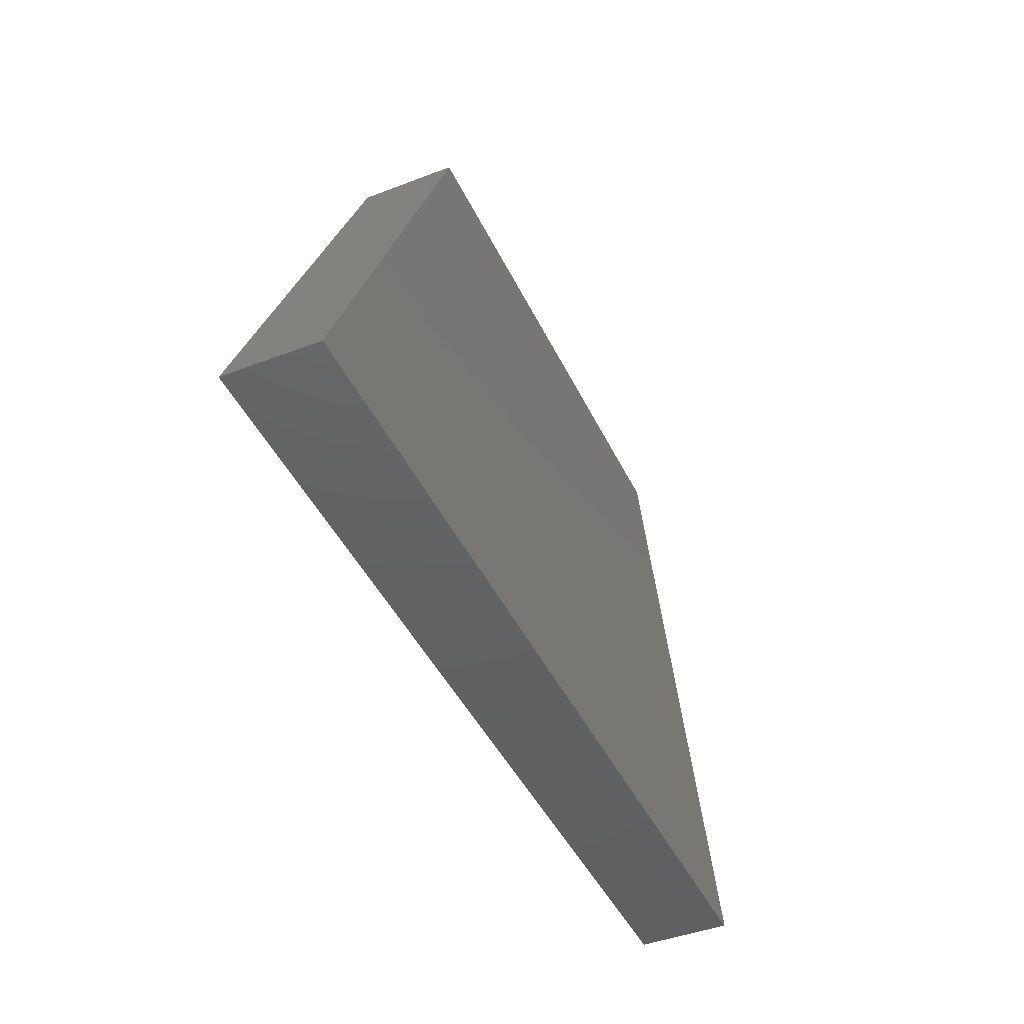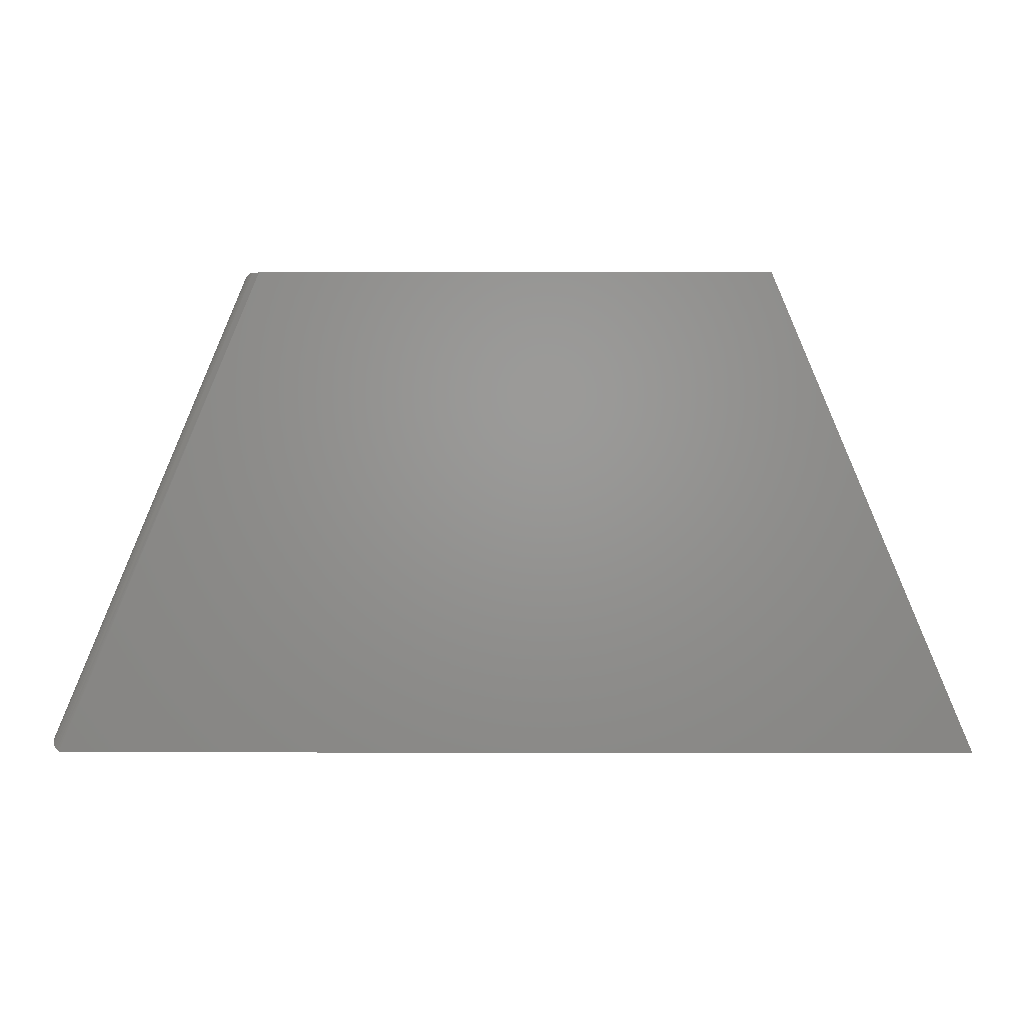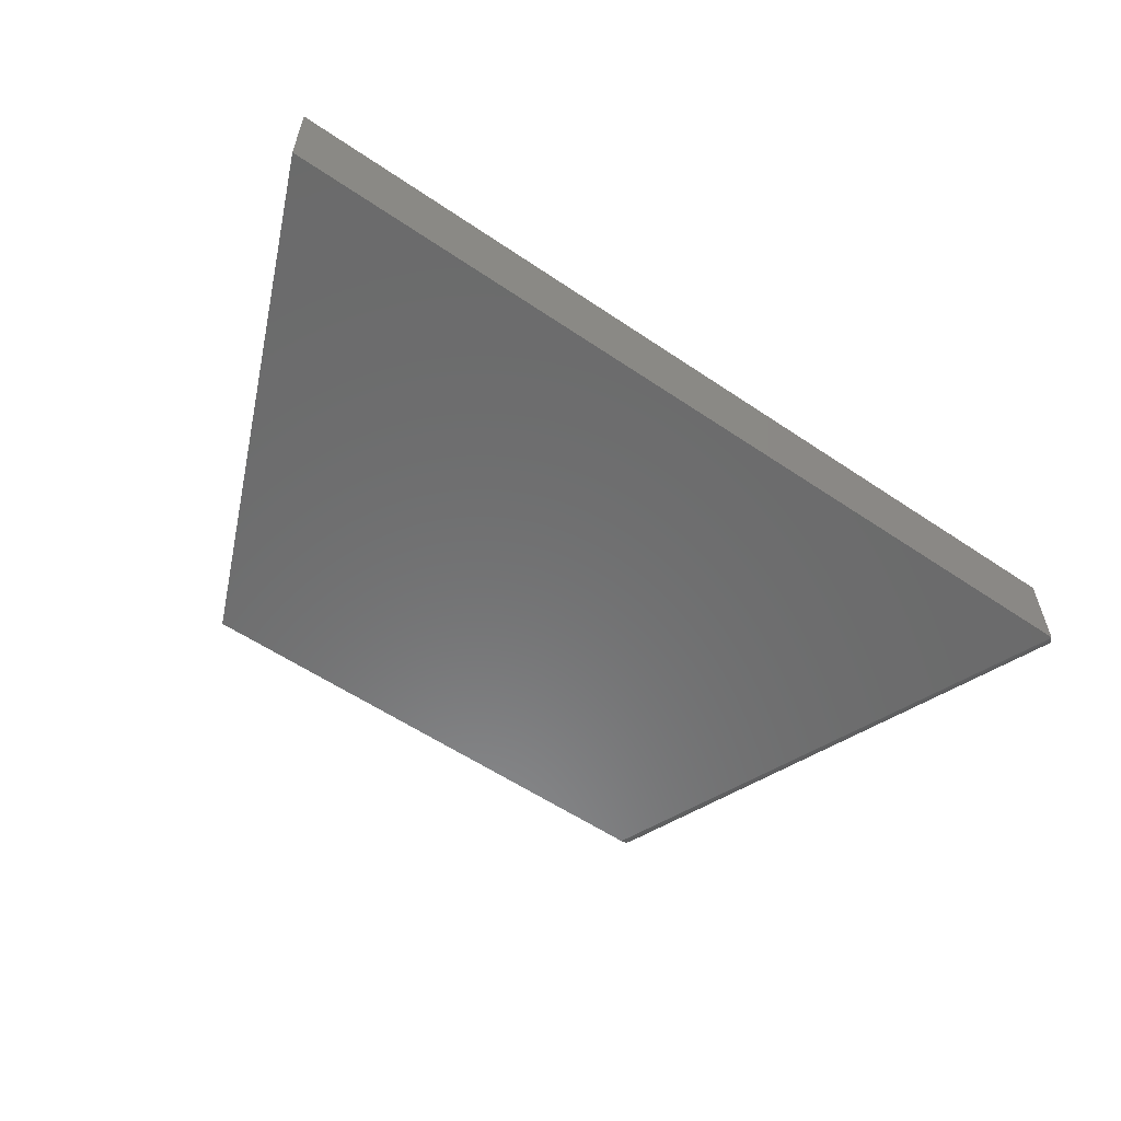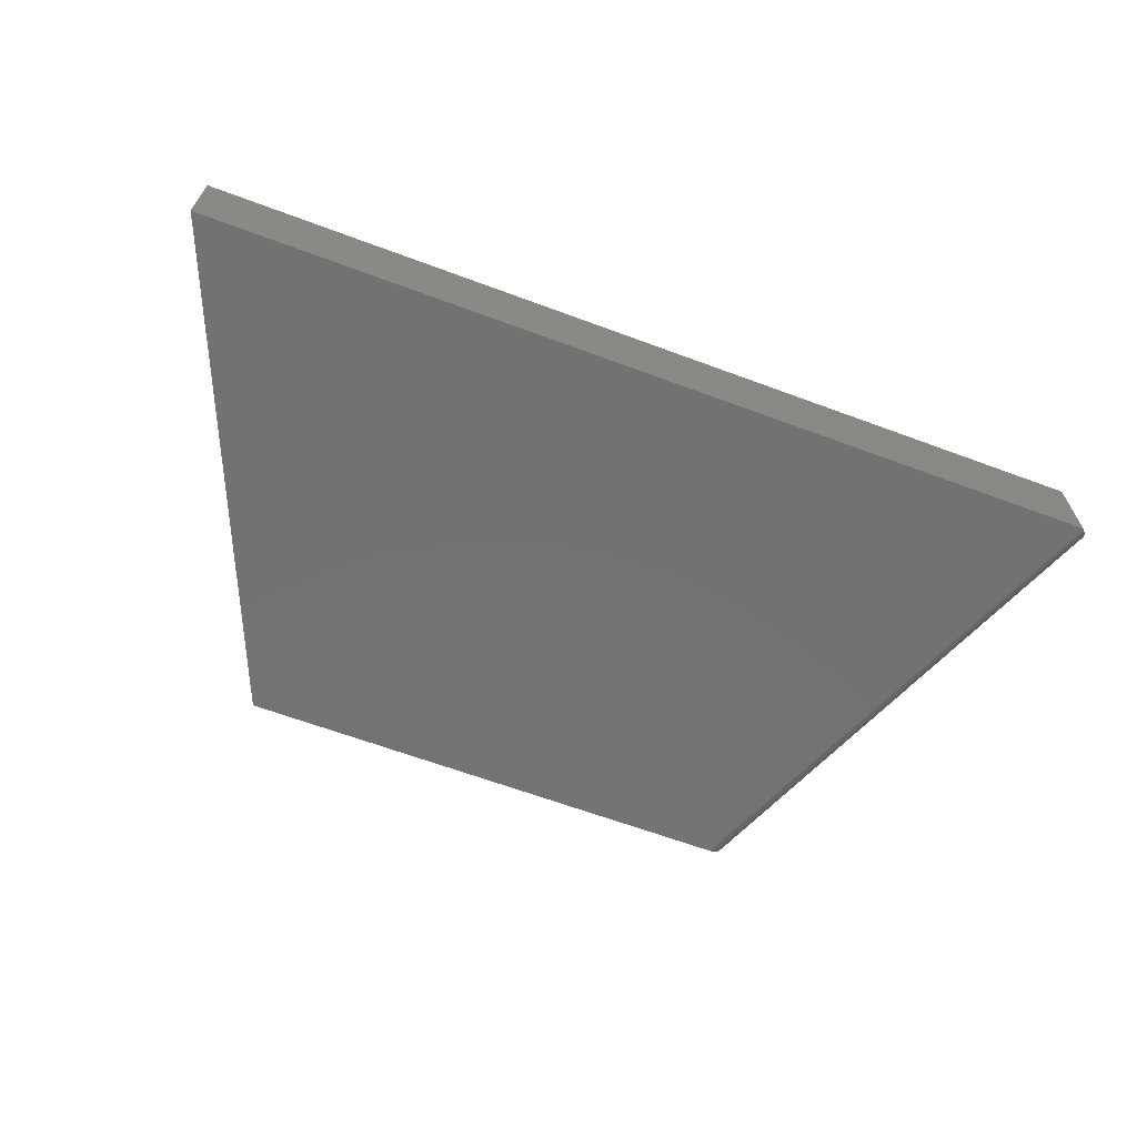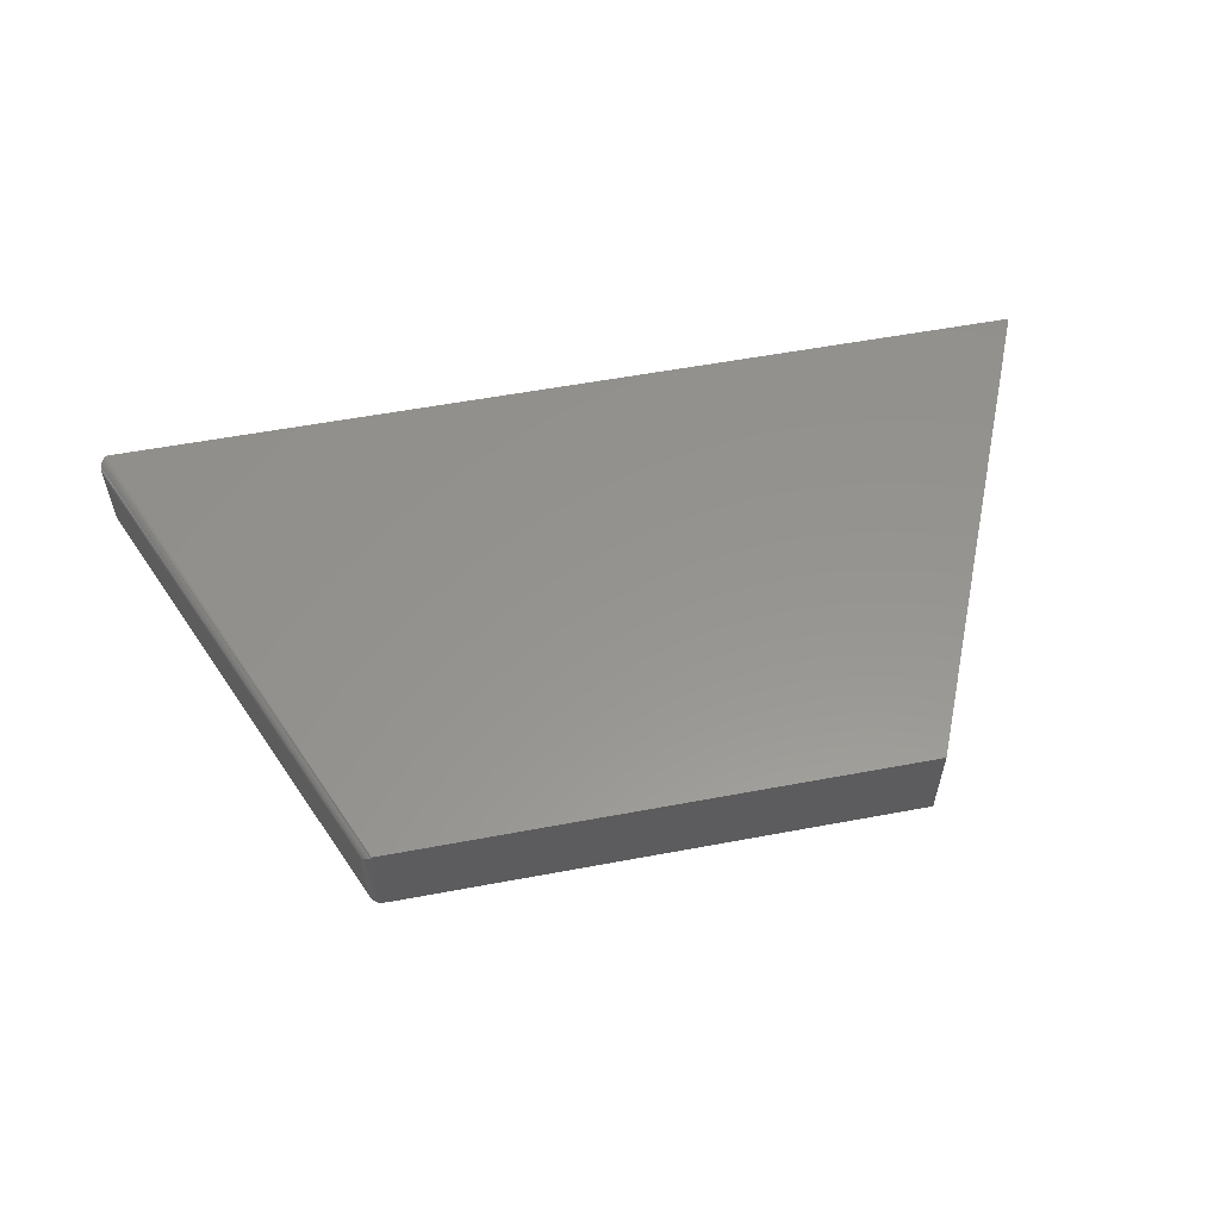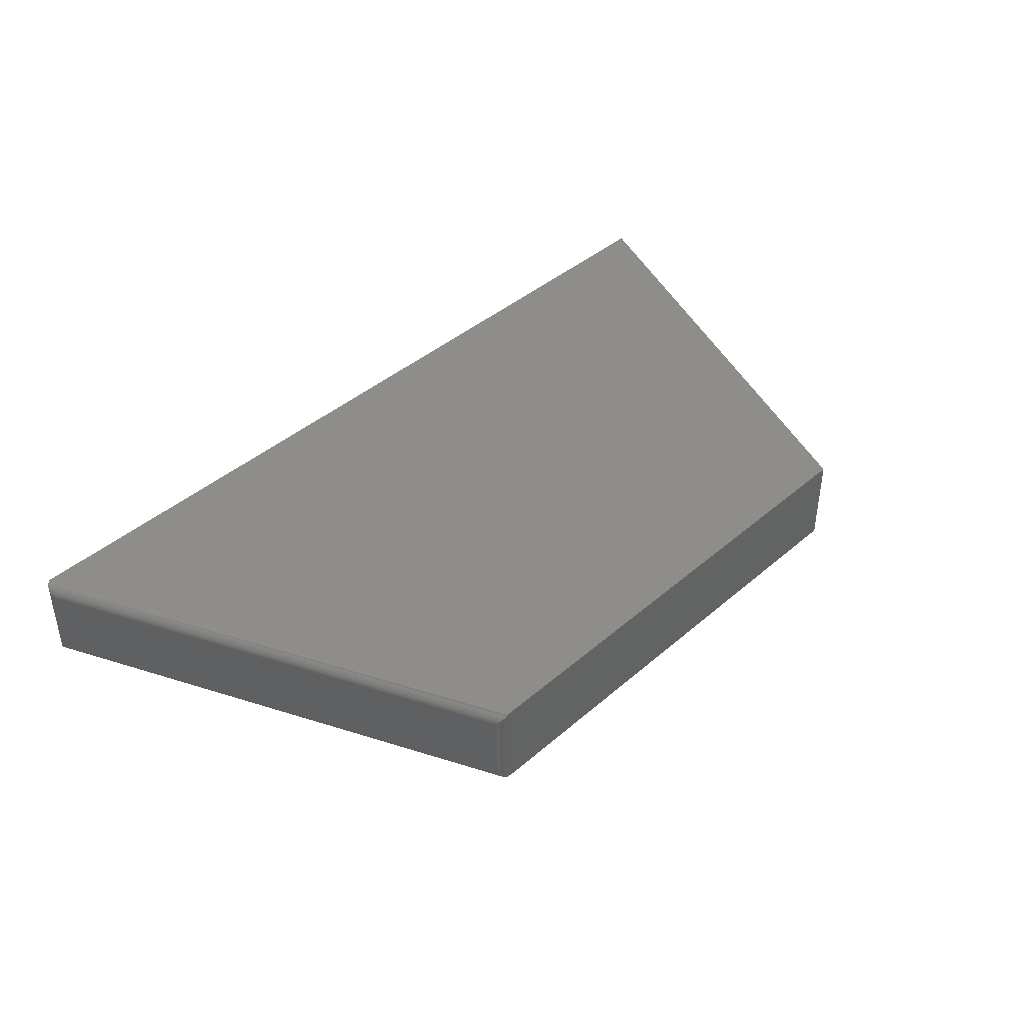
<metadata>
{"format":"stl","ext":"stl","renderer":"f3d","projection":"perspective","resolution":1024,"background":"white","views":[{"elev":-44.1,"azim":-65.7,"up":"+Y"},{"elev":1.7,"azim":-179.5,"up":"+Y"},{"elev":-57.5,"azim":-35.1,"up":"+Z"},{"elev":-64.7,"azim":-20.5,"up":"+Z"},{"elev":57.2,"azim":169.0,"up":"+Z"},{"elev":41.4,"azim":133.8,"up":"+Z"}]}
</metadata>
<code>
# stl→obj: 45 verts, 86 faces
v -0.3584 -0.06316 0.125
v -0.6303 -0.7071 0.125
v 0.3324 -0.06316 0.125
v -0.0006579 -0.7071 0.125
v 0.5977 -0.7071 0.125
v 0.5977 -0.7071 0
v -0.0006579 -0.7071 0
v 0.3258 -0.06316 0
v -0.6303 -0.7071 0
v -0.3584 -0.06316 0
v 0.6055 -0.6854 0.1094
v 0.6055 -0.6854 0.01562
v 0.3468 -0.07271 0.1094
v 0.3468 -0.07271 0.01562
v 0.6063 -0.688 0.01286
v 0.3459 -0.07086 0.01357
v 0.6022 -0.7024 0.001183
v 0.3342 -0.06326 0.002024
v 0.6037 -0.7006 0.002272
v 0.336 -0.06357 0.002997
v 0.3377 -0.06408 0.004137
v 0.605 -0.6985 0.003671
v 0.3393 -0.06478 0.005429
v 0.6059 -0.6963 0.005349
v 0.3424 -0.06674 0.008406
v 0.6066 -0.6928 0.008302
v 0.3443 -0.06868 0.01095
v 0.6067 -0.6904 0.01055
v 0.6004 -0.704 0.0004325
v 0.5983 -0.7053 4.846e-05
v 0.3342 -0.06326 0.123
v 0.3459 -0.07086 0.1114
v 0.336 -0.06357 0.122
v 0.3377 -0.06408 0.1209
v 0.3393 -0.06478 0.1196
v 0.3424 -0.06674 0.1166
v 0.3443 -0.06868 0.1141
v 0.6065 -0.6889 0.113
v 0.6067 -0.6926 0.1165
v 0.6063 -0.6951 0.1186
v 0.6055 -0.6975 0.1205
v 0.6043 -0.6997 0.1222
v 0.6028 -0.7018 0.1234
v 0.5989 -0.705 0.1249
v 0.601 -0.7035 0.1244
f 1 2 3
f 3 2 4
f 3 4 5
f 6 7 8
f 8 7 9
f 8 9 10
f 3 8 1
f 1 8 10
f 11 12 13
f 13 12 14
f 4 7 5
f 5 7 6
f 14 15 16
f 14 12 15
f 17 18 19
f 19 18 20
f 19 20 21
f 19 21 22
f 22 21 23
f 22 23 24
f 24 23 25
f 24 25 26
f 26 25 27
f 26 27 28
f 28 27 16
f 28 16 15
f 8 18 17
f 8 17 29
f 8 29 30
f 8 30 6
f 8 3 31
f 13 16 32
f 13 14 16
f 20 33 34
f 20 34 21
f 21 34 35
f 21 35 23
f 23 35 36
f 23 36 25
f 25 36 37
f 25 37 27
f 27 37 32
f 27 32 16
f 33 20 31
f 31 20 18
f 31 18 8
f 11 32 38
f 11 13 32
f 32 37 38
f 39 38 37
f 39 37 36
f 40 39 36
f 36 35 40
f 41 40 35
f 41 35 34
f 41 34 33
f 41 33 42
f 42 33 31
f 42 31 43
f 3 5 44
f 3 44 45
f 3 45 43
f 3 43 31
f 12 38 15
f 12 11 38
f 28 15 38
f 38 39 28
f 28 39 26
f 26 39 40
f 26 40 24
f 24 40 41
f 24 41 22
f 22 41 42
f 22 42 19
f 19 42 43
f 5 6 44
f 44 6 30
f 44 30 45
f 45 30 29
f 45 29 43
f 43 29 17
f 43 17 19
f 1 10 2
f 2 10 9
f 2 9 4
f 4 9 7

</code>
